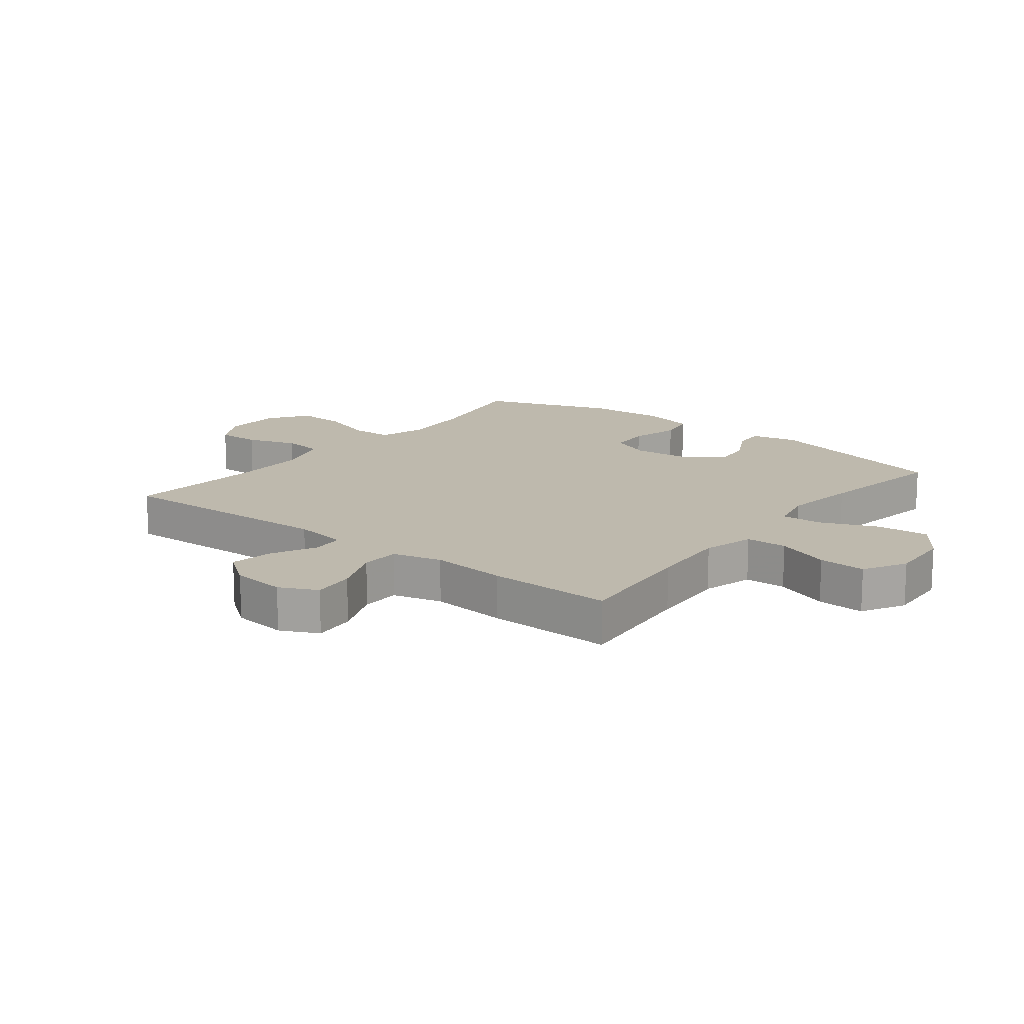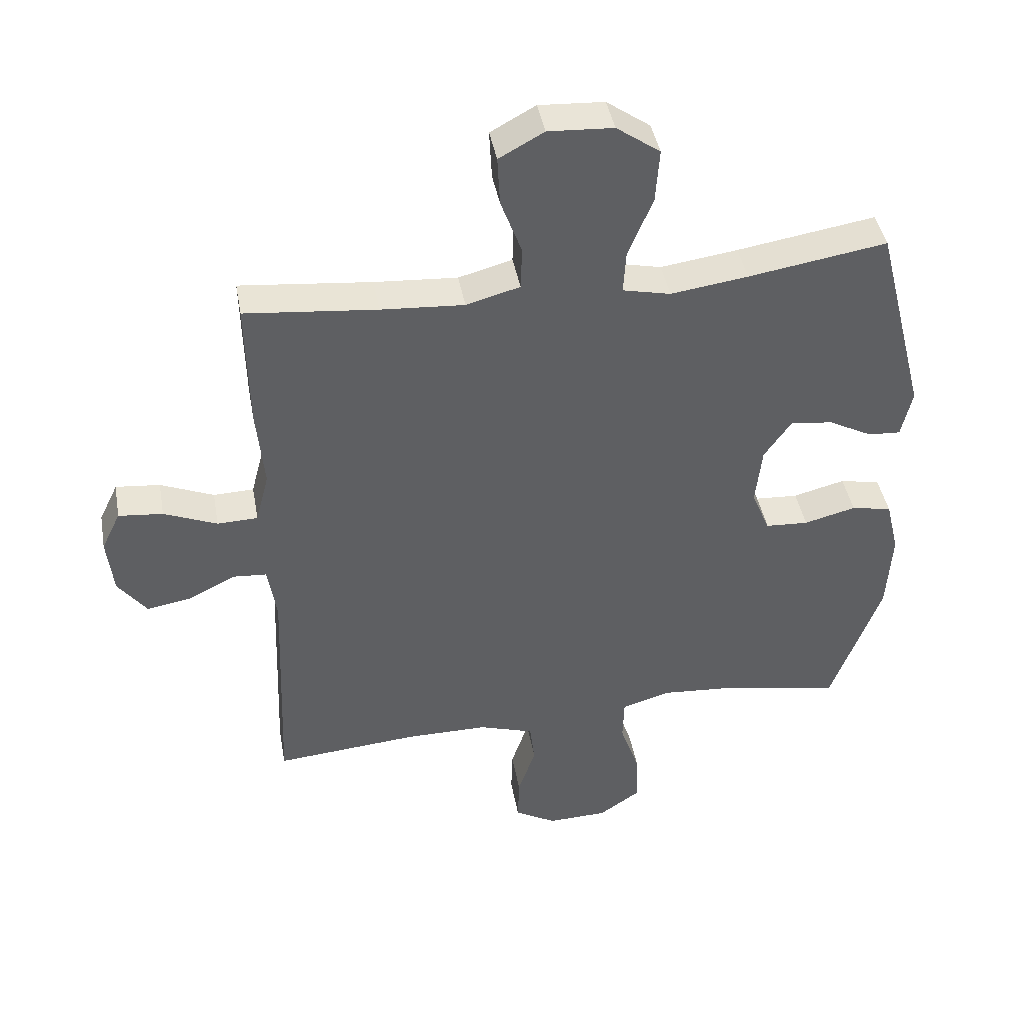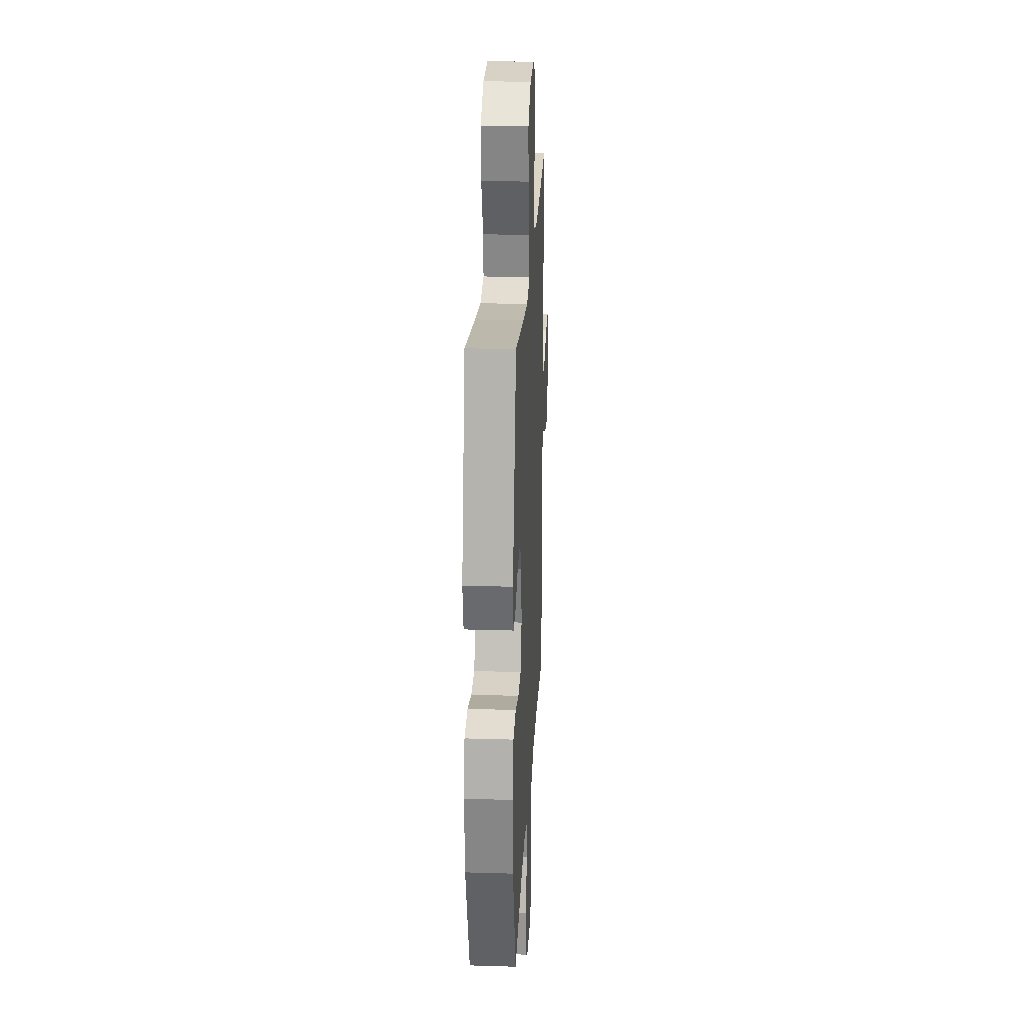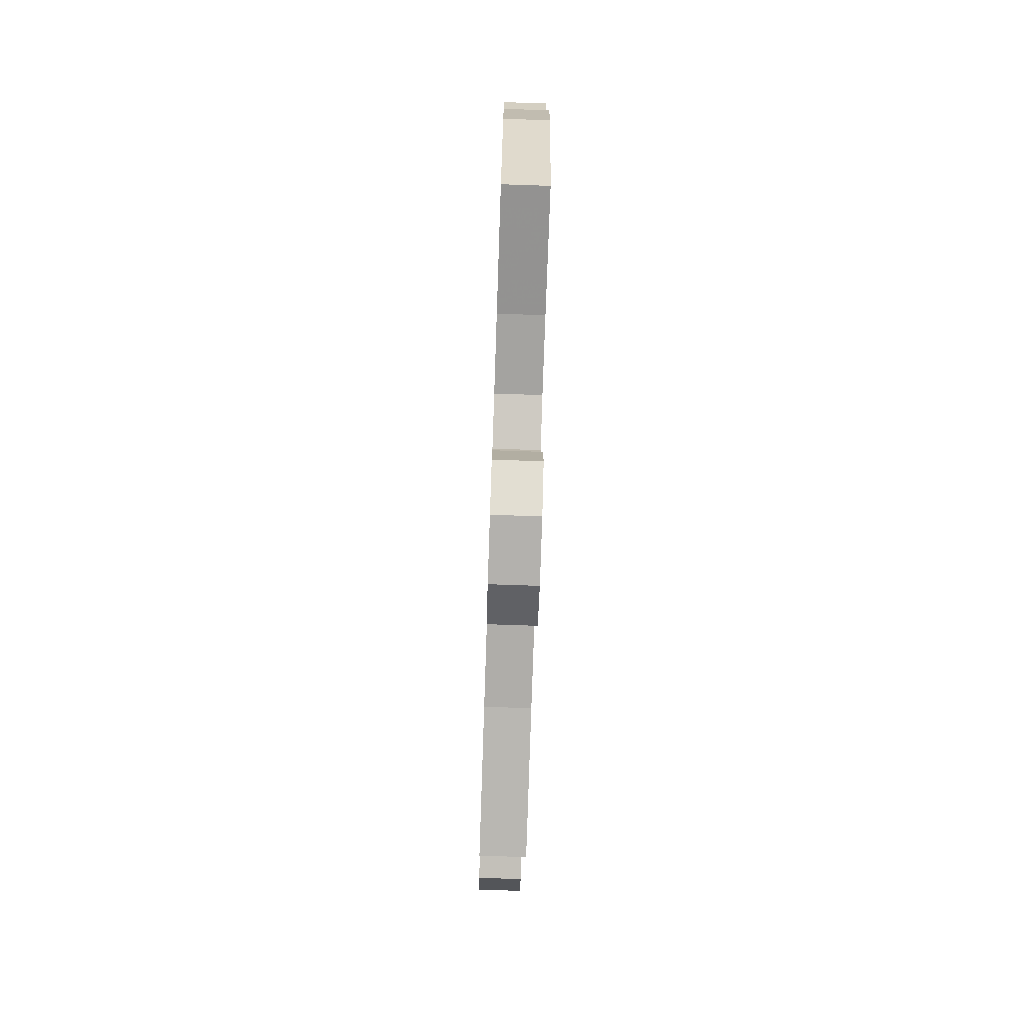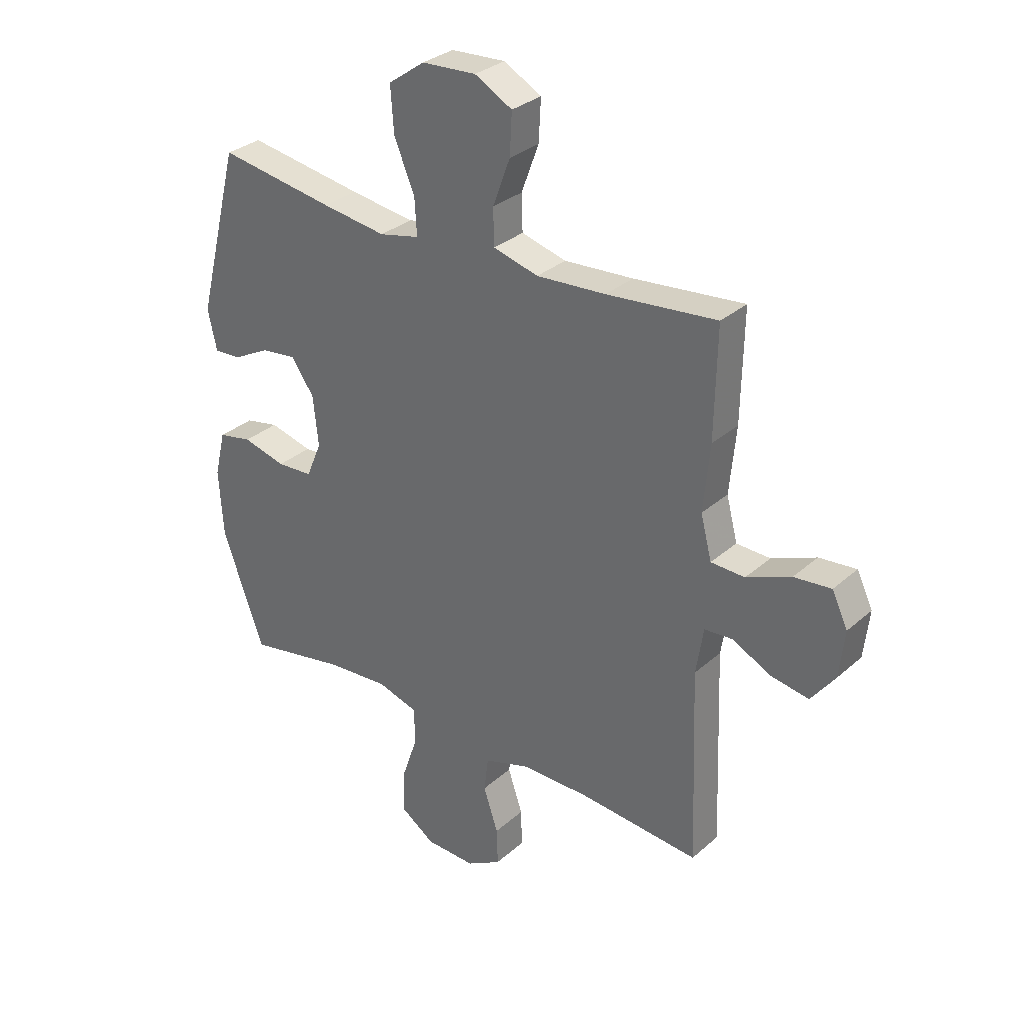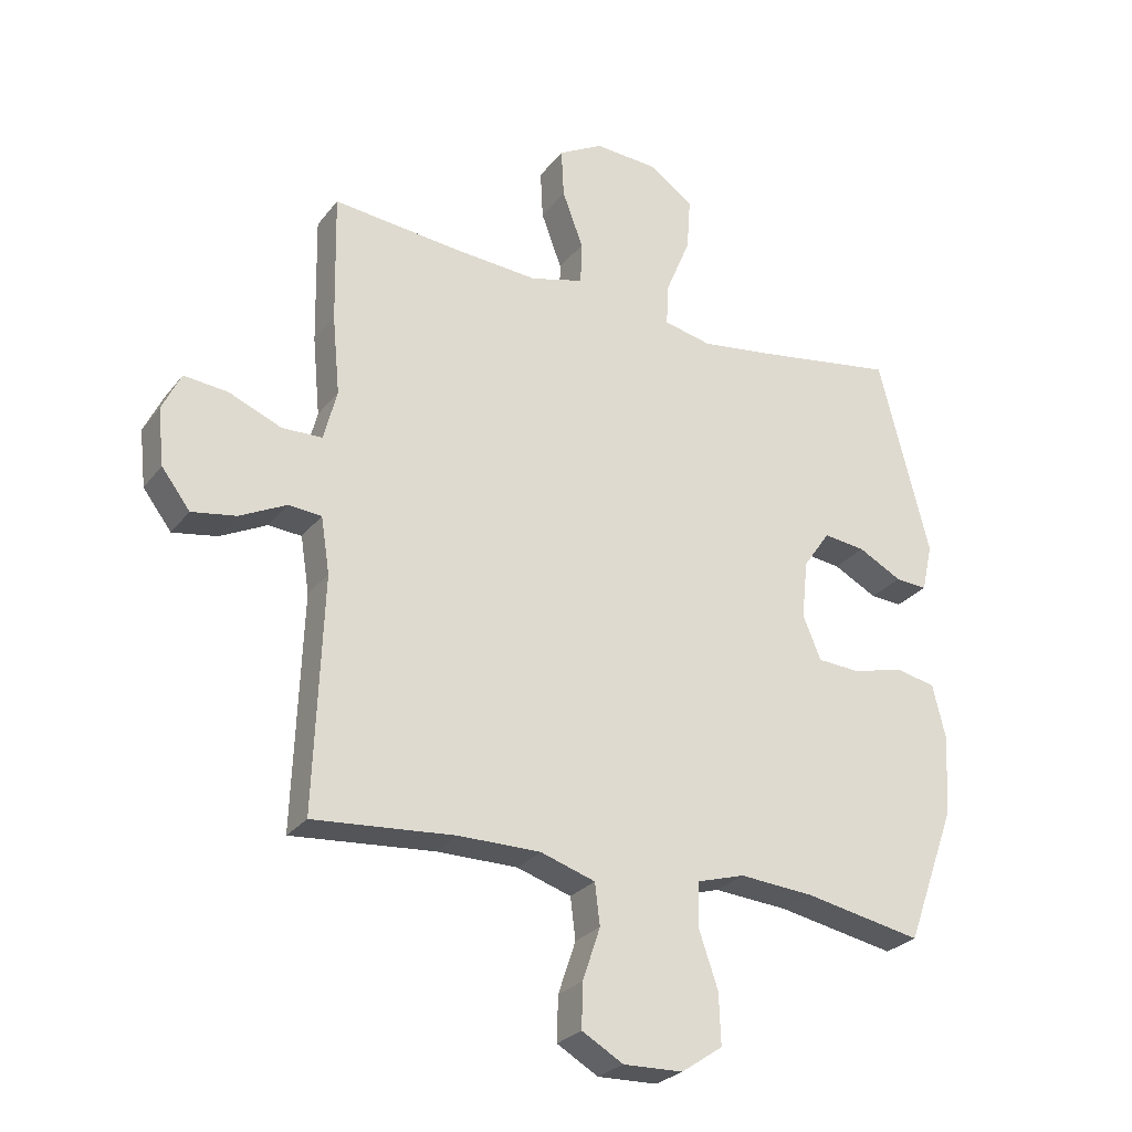
<metadata>
{"format":"obj","ext":"obj","renderer":"f3d","projection":"perspective","resolution":1024,"background":"white","views":[{"elev":15.3,"azim":-51.9,"up":"+Y"},{"elev":42.5,"azim":-10.2,"up":"+Z"},{"elev":23.9,"azim":92.9,"up":"+Z"},{"elev":-77.4,"azim":88.1,"up":"+Z"},{"elev":31.2,"azim":-141.0,"up":"+Z"},{"elev":-27.0,"azim":-29.3,"up":"+Z"}]}
</metadata>
<code>
v 0.5 0.07 0.5
v 0.581 0.07 0.182
v 0.564 0.07 0.106
v 0.513 0.07 0.109
v 0.443 0.07 0.146
v 0.376 0.07 0.154
v 0.333 0.07 0.092
v 0.323 0.07 -0.002
v 0.352 0.07 -0.071
v 0.42 0.07 -0.075
v 0.502 0.07 -0.054
v 0.566 0.07 -0.067
v 0.587 0.07 -0.154
v 0.579 0.07 -0.283
v 0.5 0.07 -0.5
v 0.312 0.07 -0.464
v 0.194 0.07 -0.455
v 0.117 0.07 -0.478
v 0.115 0.07 -0.547
v 0.146 0.07 -0.638
v 0.149 0.07 -0.719
v 0.083 0.07 -0.764
v -0.012 0.07 -0.767
v -0.078 0.07 -0.729
v -0.076 0.07 -0.658
v -0.048 0.07 -0.575
v -0.056 0.07 -0.509
v -0.143 0.07 -0.481
v -0.273 0.07 -0.481
v -0.5 0.07 -0.5
v -0.486 0.07 -0.129
v -0.5 0.07 -0.04
v -0.553 0.07 -0.036
v -0.627 0.07 -0.073
v -0.698 0.07 -0.085
v -0.743 0.07 -0.025
v -0.753 0.07 0.065
v -0.723 0.07 0.127
v -0.653 0.07 0.12
v -0.569 0.07 0.085
v -0.505 0.07 0.087
v -0.484 0.07 0.168
v -0.496 0.07 0.294
v -0.5 0.07 0.5
v -0.292 0.07 0.479
v -0.161 0.07 0.47
v -0.076 0.07 0.493
v -0.074 0.07 0.561
v -0.107 0.07 0.65
v -0.111 0.07 0.728
v -0.04 0.07 0.767
v 0.063 0.07 0.761
v 0.132 0.07 0.712
v 0.126 0.07 0.627
v 0.087 0.07 0.533
v 0.083 0.07 0.465
v 0.159 0.07 0.448
v 0.281 0.07 0.465
v 0.5 0 0.5
v 0.581 0 0.182
v 0.564 0 0.106
v 0.513 0 0.109
v 0.443 0 0.146
v 0.376 0 0.154
v 0.333 0 0.092
v 0.323 0 -0.002
v 0.352 0 -0.071
v 0.42 0 -0.075
v 0.502 0 -0.054
v 0.566 0 -0.067
v 0.587 0 -0.154
v 0.579 0 -0.283
v 0.5 0 -0.5
v 0.312 0 -0.464
v 0.194 0 -0.455
v 0.117 0 -0.478
v 0.115 0 -0.547
v 0.146 0 -0.638
v 0.149 0 -0.719
v 0.083 0 -0.764
v -0.012 0 -0.767
v -0.078 0 -0.729
v -0.076 0 -0.658
v -0.048 0 -0.575
v -0.056 0 -0.509
v -0.143 0 -0.481
v -0.273 0 -0.481
v -0.5 0 -0.5
v -0.486 0 -0.129
v -0.5 0 -0.04
v -0.553 0 -0.036
v -0.627 0 -0.073
v -0.698 0 -0.085
v -0.743 0 -0.025
v -0.753 0 0.065
v -0.723 0 0.127
v -0.653 0 0.12
v -0.569 0 0.085
v -0.505 0 0.087
v -0.484 0 0.168
v -0.496 0 0.294
v -0.5 0 0.5
v -0.292 0 0.479
v -0.161 0 0.47
v -0.076 0 0.493
v -0.074 0 0.561
v -0.107 0 0.65
v -0.111 0 0.728
v -0.04 0 0.767
v 0.063 0 0.761
v 0.132 0 0.712
v 0.126 0 0.627
v 0.087 0 0.533
v 0.083 0 0.465
v 0.159 0 0.448
v 0.281 0 0.465
f 53 54 55
f 52 53 55
f 51 52 55
f 50 51 55
f 49 50 55
f 48 49 55
f 47 48 55 56
f 46 47 56 57
f 42 43 44 45
f 45 46 57
f 42 45 57
f 41 42 57
f 38 39 40
f 37 38 40
f 36 37 40
f 35 36 40
f 34 35 40
f 33 34 40
f 32 33 40 41
f 41 57 58
f 32 41 58
f 31 32 58
f 24 25 26
f 23 24 26
f 22 23 26
f 21 22 26
f 20 21 26
f 19 20 26
f 18 19 26 27
f 17 18 27 28
f 14 15 16
f 13 14 16
f 12 13 16
f 11 12 16
f 10 11 16
f 9 10 16 17
f 17 28 29
f 9 17 29
f 8 9 29
f 3 4 5
f 2 3 5
f 1 2 5
f 58 1 5
f 58 5 6
f 30 31 58
f 29 30 58
f 8 29 58
f 7 8 58
f 6 7 58
f 113 112 111
f 113 111 110
f 113 110 109
f 113 109 108
f 113 108 107
f 113 107 106
f 114 113 106 105
f 115 114 105 104
f 103 102 101 100
f 115 104 103
f 115 103 100
f 115 100 99
f 98 97 96
f 98 96 95
f 98 95 94
f 98 94 93
f 98 93 92
f 98 92 91
f 99 98 91 90
f 116 115 99
f 116 99 90
f 116 90 89
f 84 83 82
f 84 82 81
f 84 81 80
f 84 80 79
f 84 79 78
f 84 78 77
f 85 84 77 76
f 86 85 76 75
f 74 73 72
f 74 72 71
f 74 71 70
f 74 70 69
f 74 69 68
f 75 74 68 67
f 87 86 75
f 87 75 67
f 87 67 66
f 63 62 61
f 63 61 60
f 63 60 59
f 63 59 116
f 64 63 116
f 116 89 88
f 116 88 87
f 116 87 66
f 116 66 65
f 116 65 64
f 1 59 60 2
f 2 60 61 3
f 3 61 62 4
f 4 62 63 5
f 5 63 64 6
f 6 64 65 7
f 7 65 66 8
f 8 66 67 9
f 9 67 68 10
f 10 68 69 11
f 11 69 70 12
f 12 70 71 13
f 13 71 72 14
f 14 72 73 15
f 15 73 74 16
f 16 74 75 17
f 17 75 76 18
f 18 76 77 19
f 19 77 78 20
f 20 78 79 21
f 21 79 80 22
f 22 80 81 23
f 23 81 82 24
f 24 82 83 25
f 25 83 84 26
f 26 84 85 27
f 27 85 86 28
f 28 86 87 29
f 29 87 88 30
f 30 88 89 31
f 31 89 90 32
f 32 90 91 33
f 33 91 92 34
f 34 92 93 35
f 35 93 94 36
f 36 94 95 37
f 37 95 96 38
f 38 96 97 39
f 39 97 98 40
f 40 98 99 41
f 41 99 100 42
f 42 100 101 43
f 43 101 102 44
f 44 102 103 45
f 45 103 104 46
f 46 104 105 47
f 47 105 106 48
f 48 106 107 49
f 49 107 108 50
f 50 108 109 51
f 51 109 110 52
f 52 110 111 53
f 53 111 112 54
f 54 112 113 55
f 55 113 114 56
f 56 114 115 57
f 57 115 116 58
f 58 116 59 1

</code>
